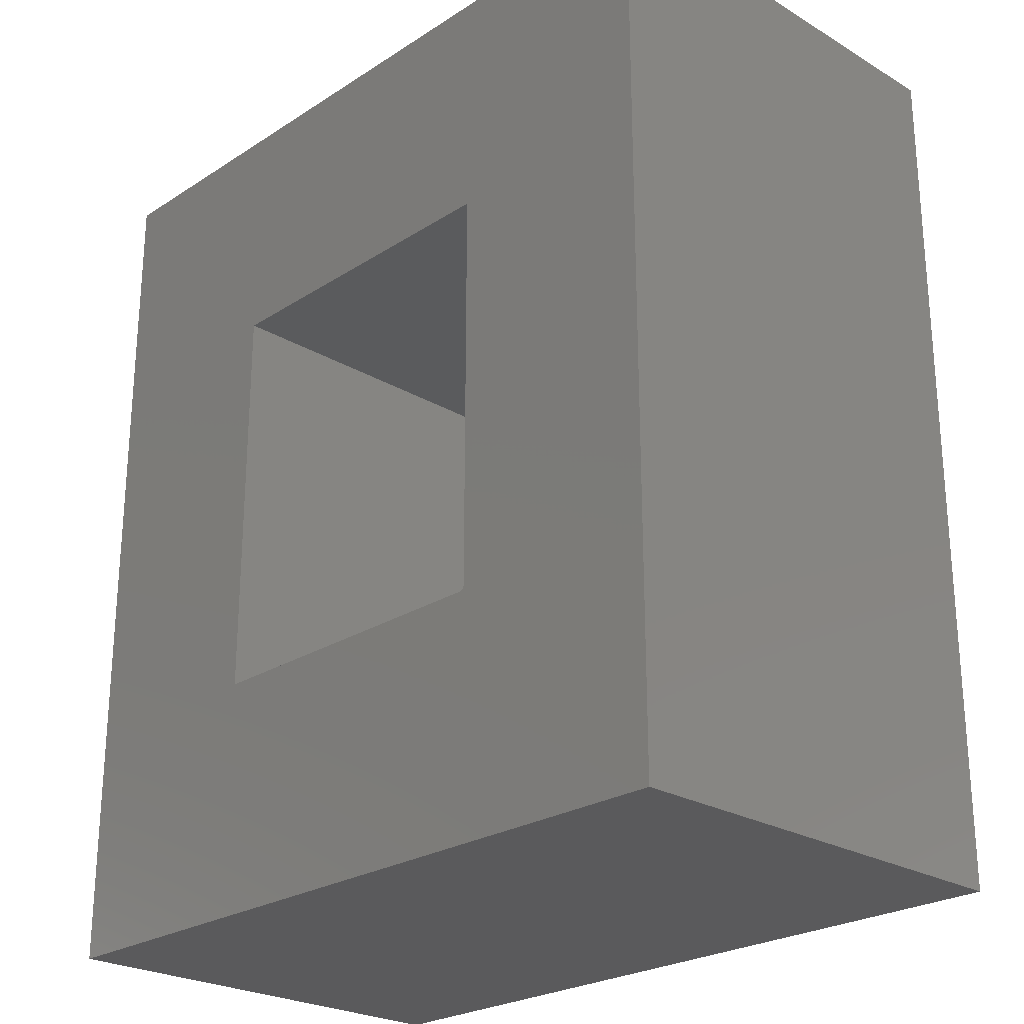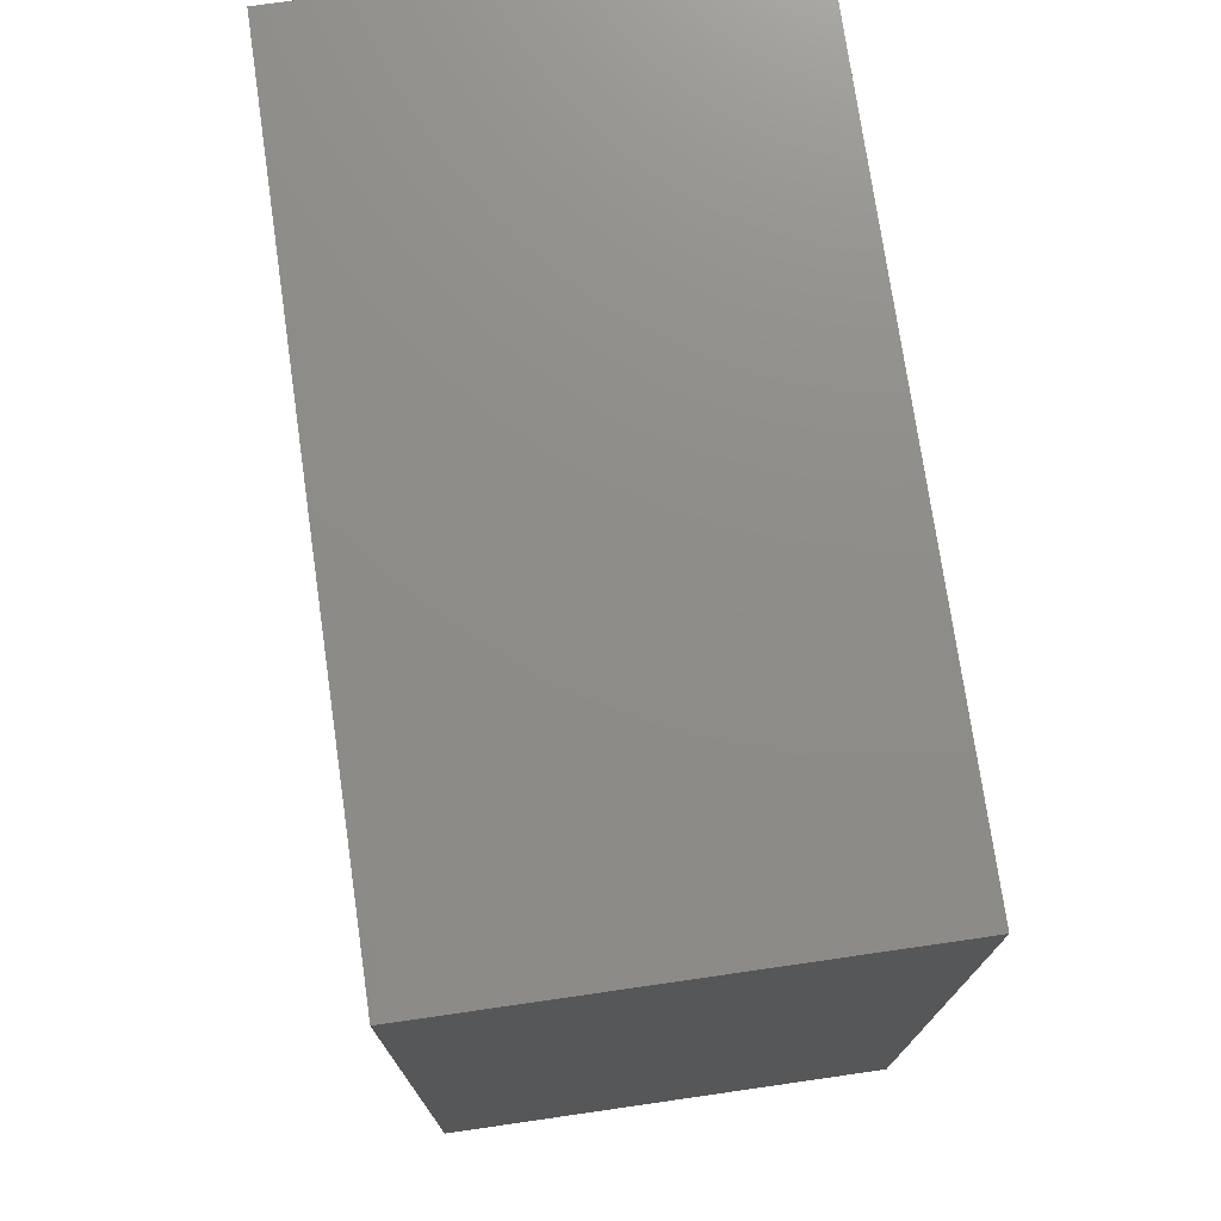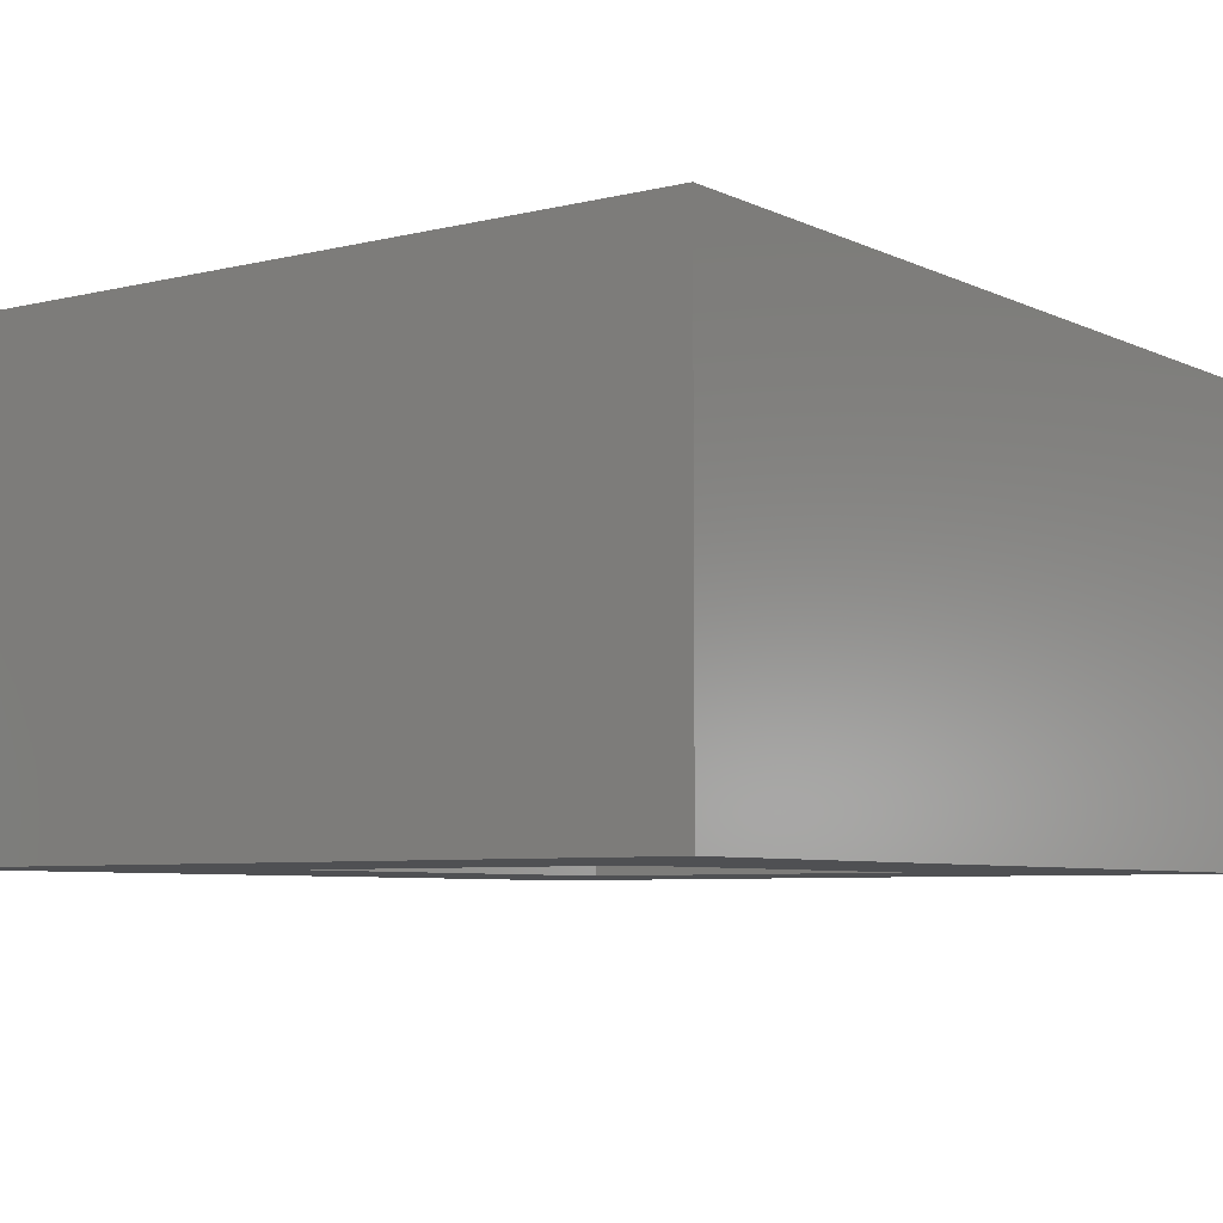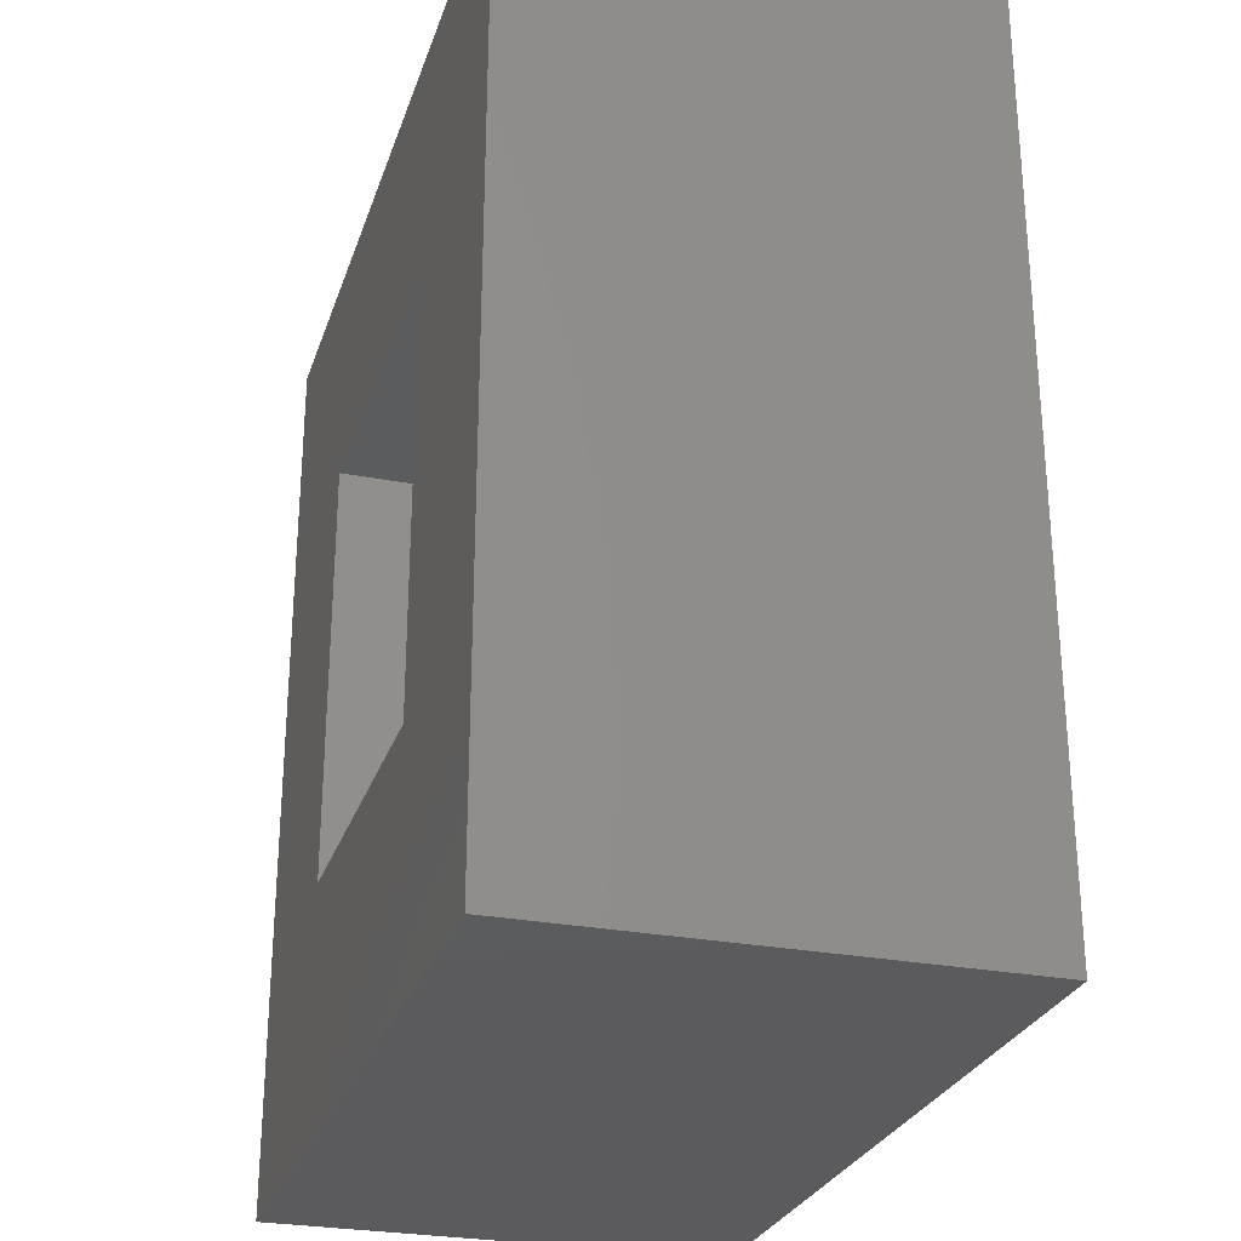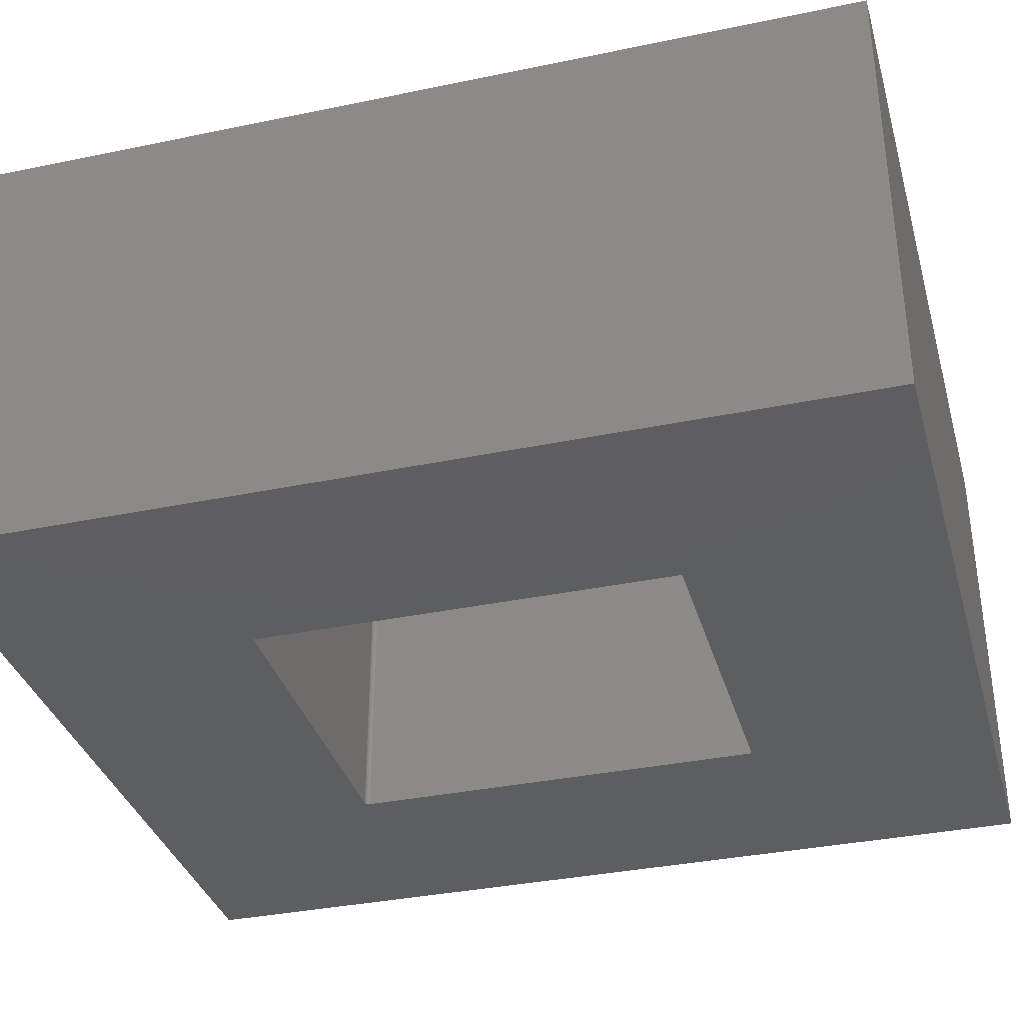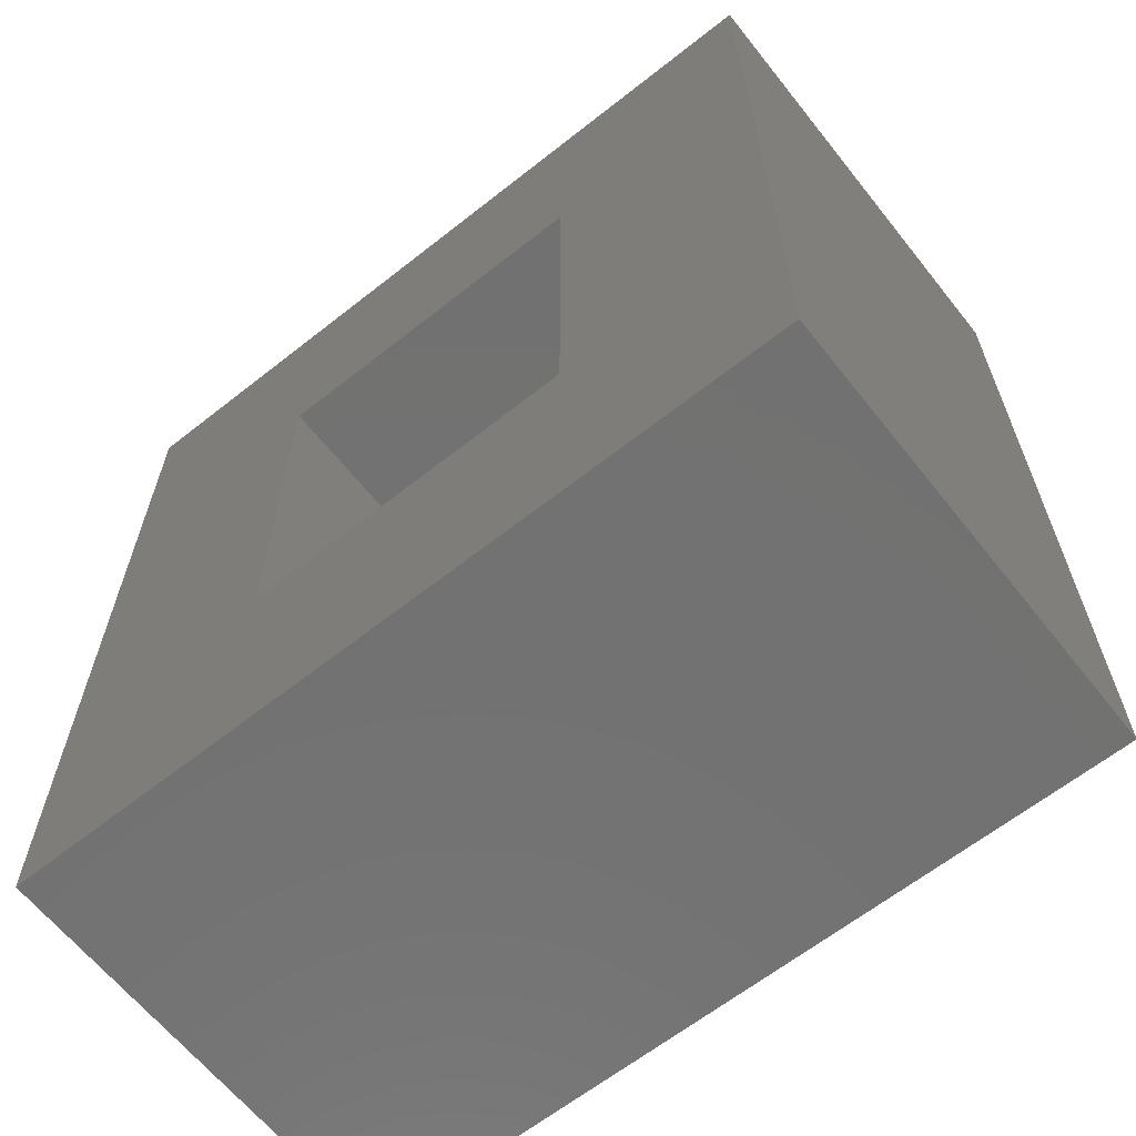
<metadata>
{"format":"stl","ext":"stl","renderer":"f3d","projection":"perspective","resolution":1024,"background":"white","views":[{"elev":-24.8,"azim":46.1,"up":"+Z"},{"elev":74.6,"azim":-98.2,"up":"+Z"},{"elev":-6.2,"azim":36.1,"up":"+Y"},{"elev":-27.4,"azim":-106.6,"up":"+Z"},{"elev":-35.3,"azim":-74.6,"up":"+Y"},{"elev":-63.9,"azim":38.5,"up":"+Z"}]}
</metadata>
<code>
# stl→obj: 32 verts, 64 faces
v 0.2832 1.479e-16 -0.1462
v -0.2754 8.59e-17 -0.1462
v 0.2832 -0.75 -0.1462
v -0.2754 -0.75 -0.1462
v 0.291 2.255e-16 0.5446
v 0.291 1.497e-16 -0.1384
v 0.291 -0.75 0.5446
v 0.291 -0.75 -0.1384
v 0.6641 1.457e-16 -0.5469
v -0.6484 0 -0.5469
v 0.2847 1.481e-16 -0.1461
v 0.2862 1.483e-16 -0.1456
v 0.2876 1.485e-16 -0.1449
v 0.2887 1.488e-16 -0.1439
v 0.2897 1.49e-16 -0.1427
v 0.2904 1.493e-16 -0.1414
v 0.2909 1.495e-16 -0.1399
v 0.6641 3.114e-16 0.9452
v -0.2754 1.626e-16 0.5446
v -0.6484 1.657e-16 0.9452
v 0.6641 -0.75 -0.5469
v 0.6641 -0.75 0.9452
v 0.2909 -0.75 -0.1399
v 0.2904 -0.75 -0.1414
v 0.2897 -0.75 -0.1427
v 0.2887 -0.75 -0.1439
v 0.2876 -0.75 -0.1449
v 0.2862 -0.75 -0.1456
v 0.2847 -0.75 -0.1461
v -0.6484 -0.75 -0.5469
v -0.2754 -0.75 0.5446
v -0.6484 -0.75 0.9452
f 1 2 3
f 3 2 4
f 5 6 7
f 7 6 8
f 9 10 2
f 9 2 1
f 9 1 11
f 9 11 12
f 9 12 13
f 9 13 14
f 9 14 15
f 9 15 16
f 9 16 17
f 9 17 6
f 9 6 5
f 9 5 18
f 5 19 18
f 18 19 20
f 19 2 20
f 20 2 10
f 21 22 7
f 21 7 8
f 21 8 23
f 21 23 24
f 21 24 25
f 21 25 26
f 21 26 27
f 21 27 28
f 21 28 29
f 21 29 3
f 21 3 4
f 21 4 30
f 7 22 31
f 31 22 32
f 31 32 4
f 4 32 30
f 14 25 15
f 15 25 24
f 15 24 16
f 16 24 23
f 16 23 17
f 17 23 8
f 17 8 6
f 25 14 26
f 26 14 13
f 26 13 27
f 27 13 12
f 27 12 28
f 28 12 11
f 28 11 29
f 29 11 1
f 29 1 3
f 32 22 20
f 20 22 18
f 30 10 21
f 21 10 9
f 2 19 4
f 4 19 31
f 21 9 22
f 22 9 18
f 20 10 32
f 32 10 30
f 5 7 19
f 19 7 31

</code>
